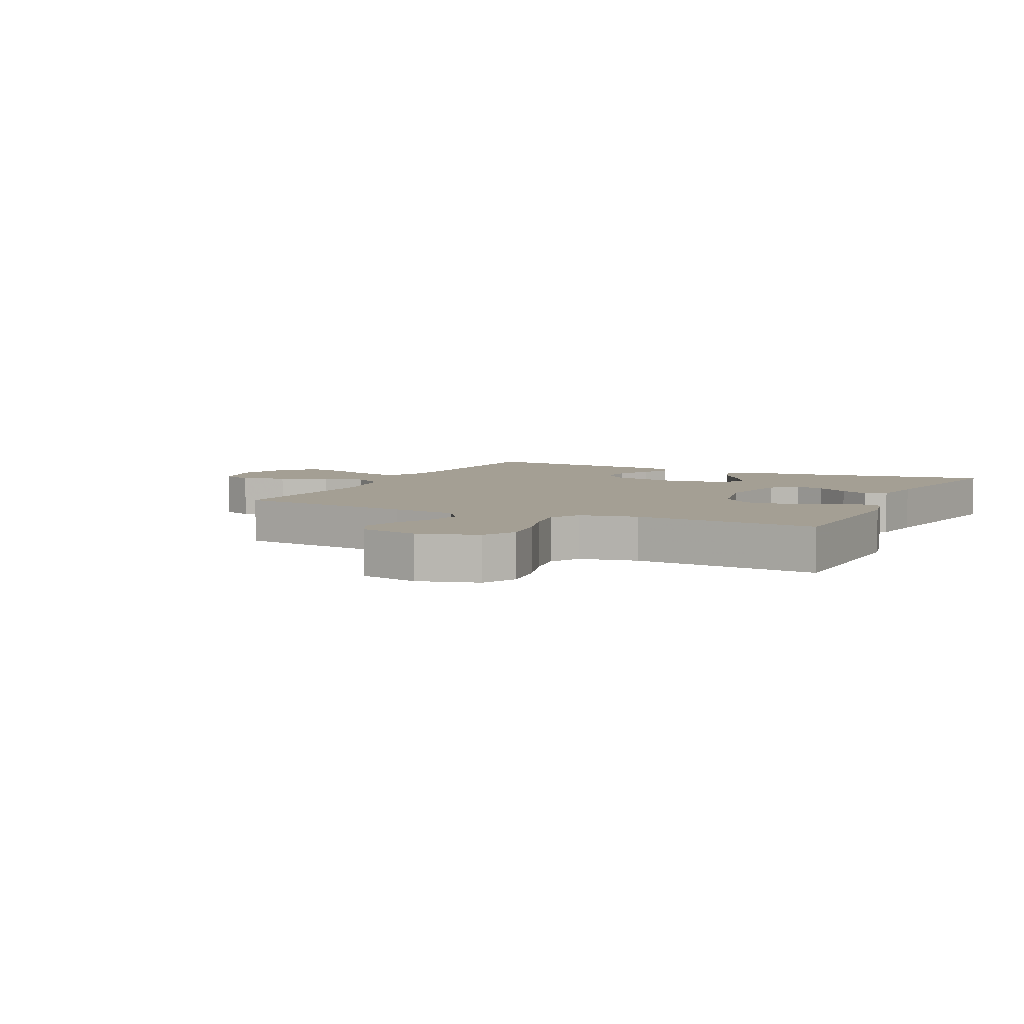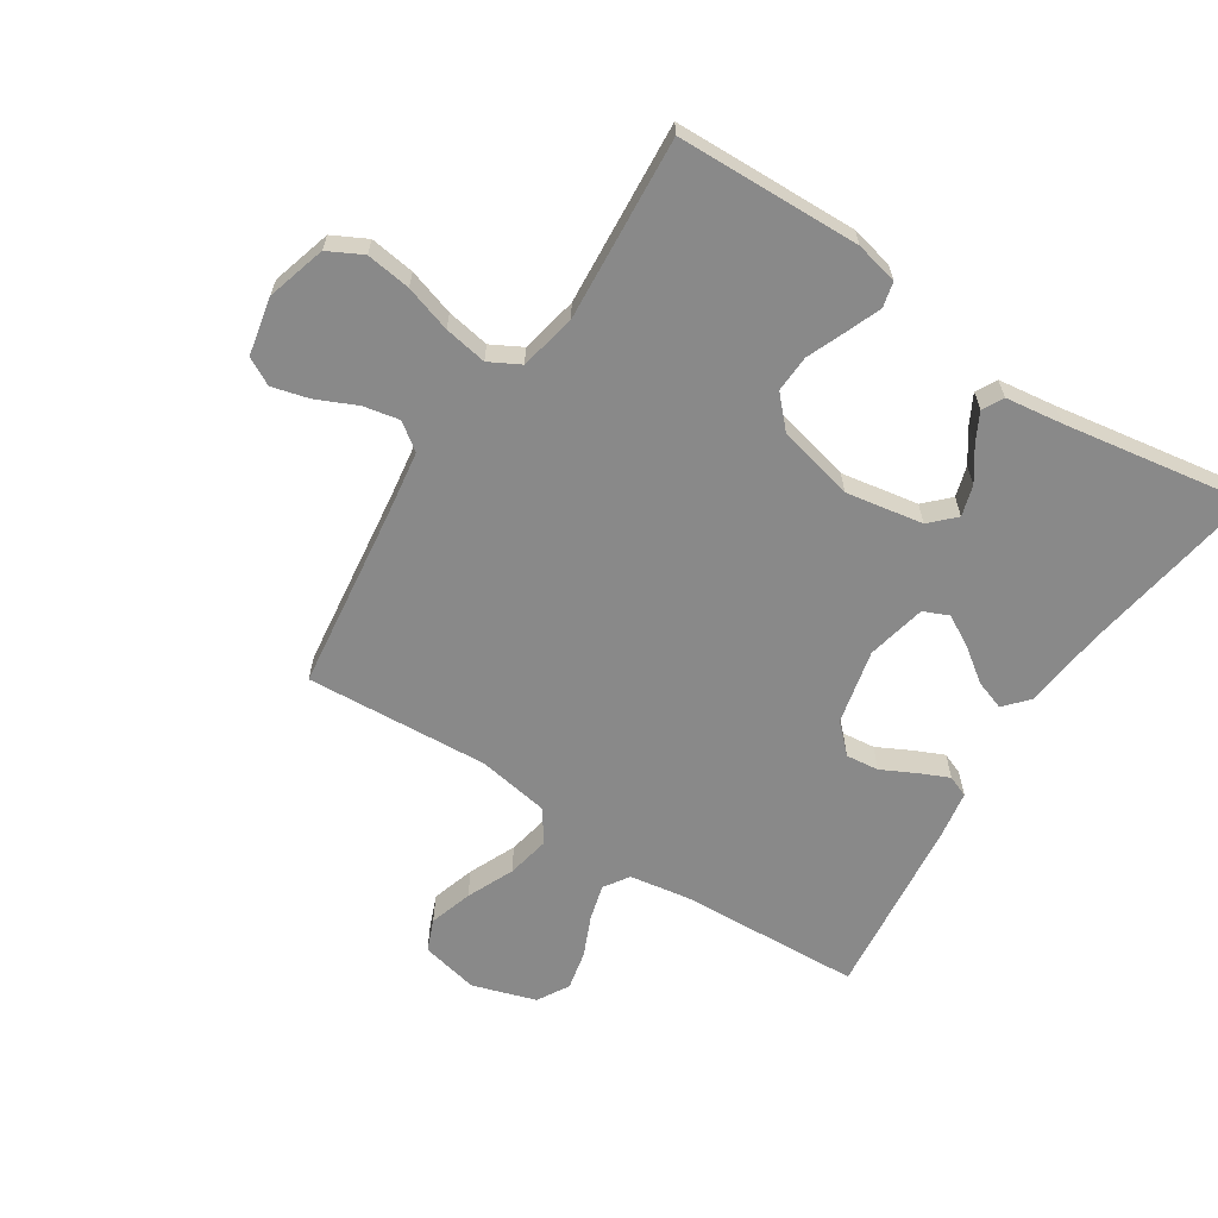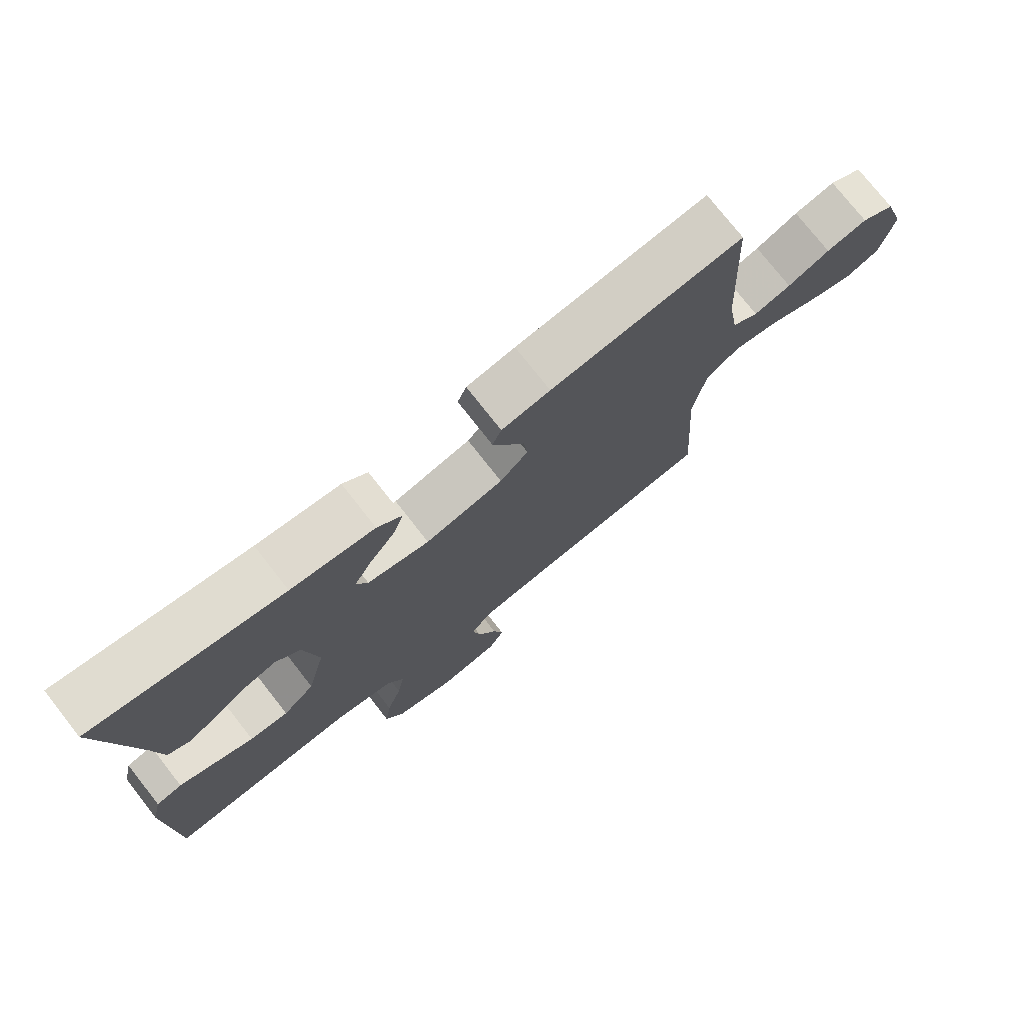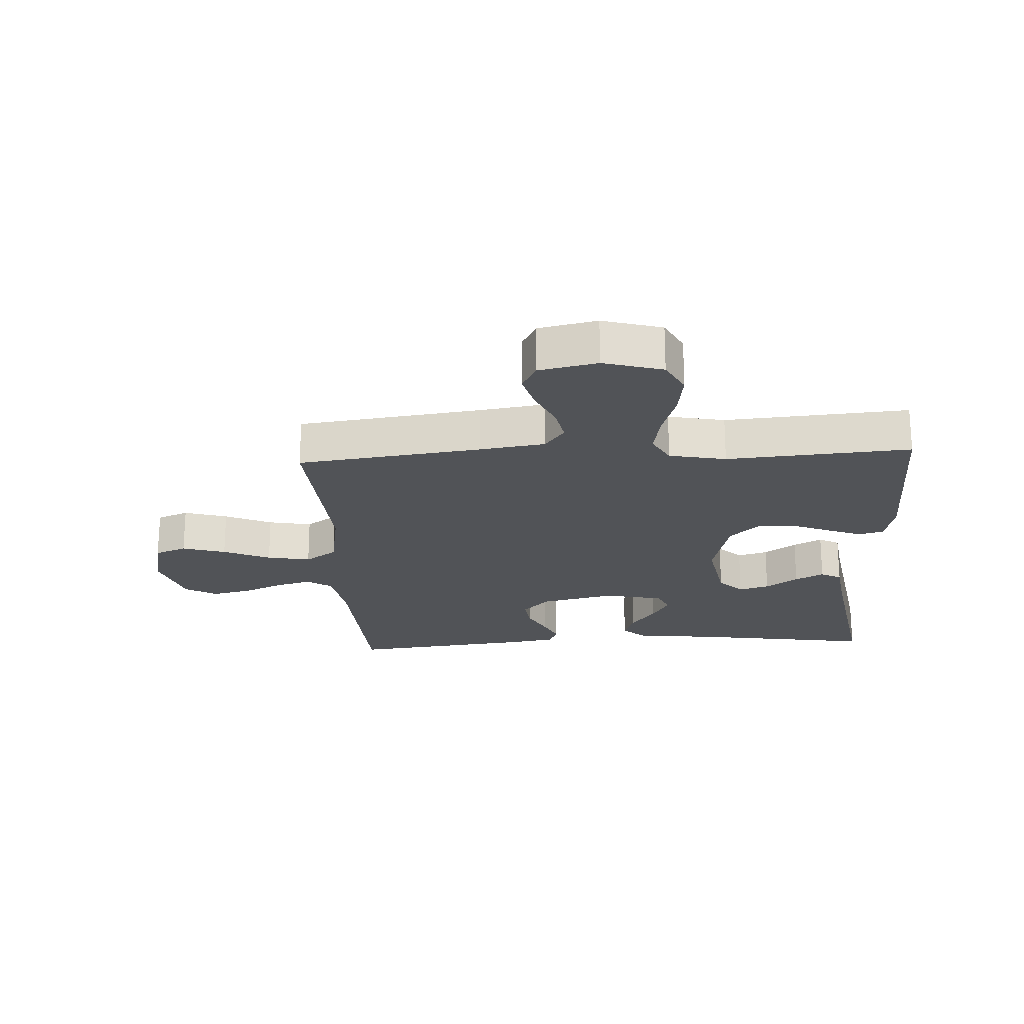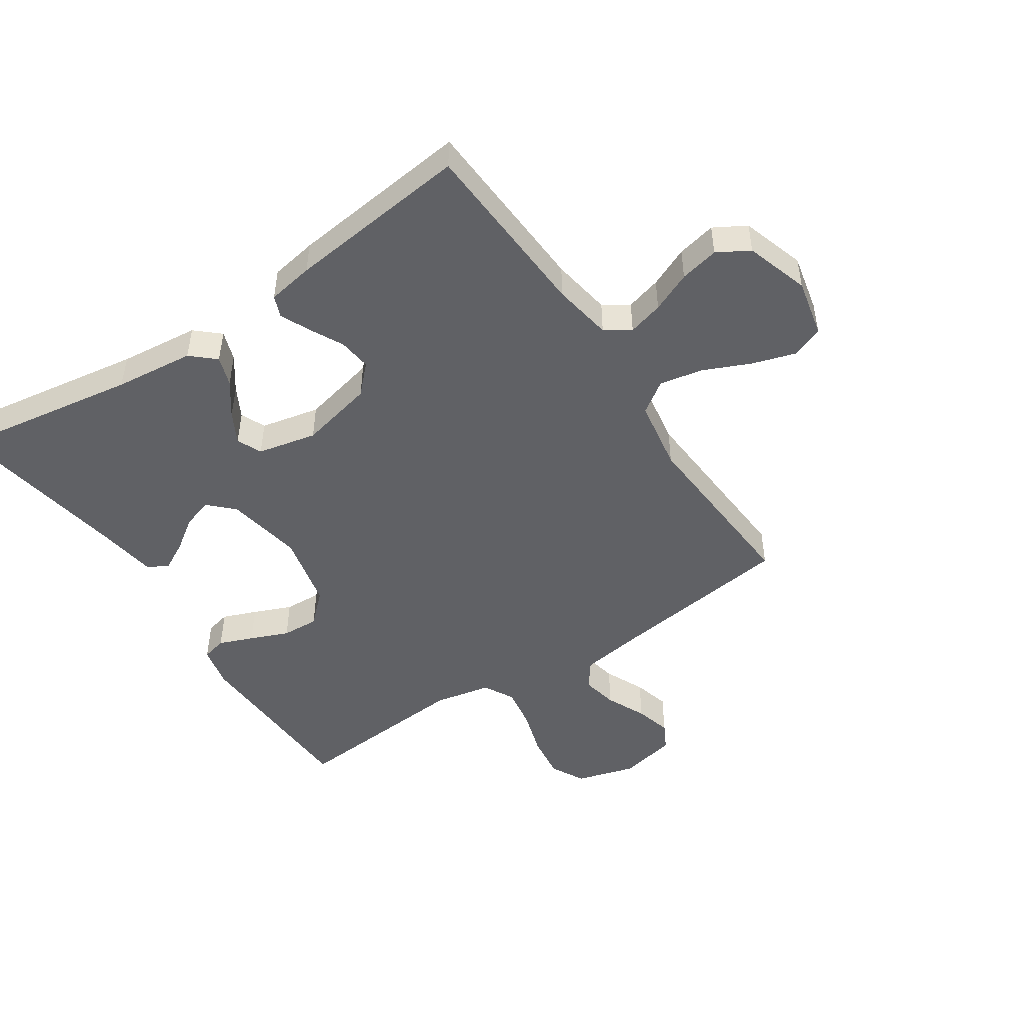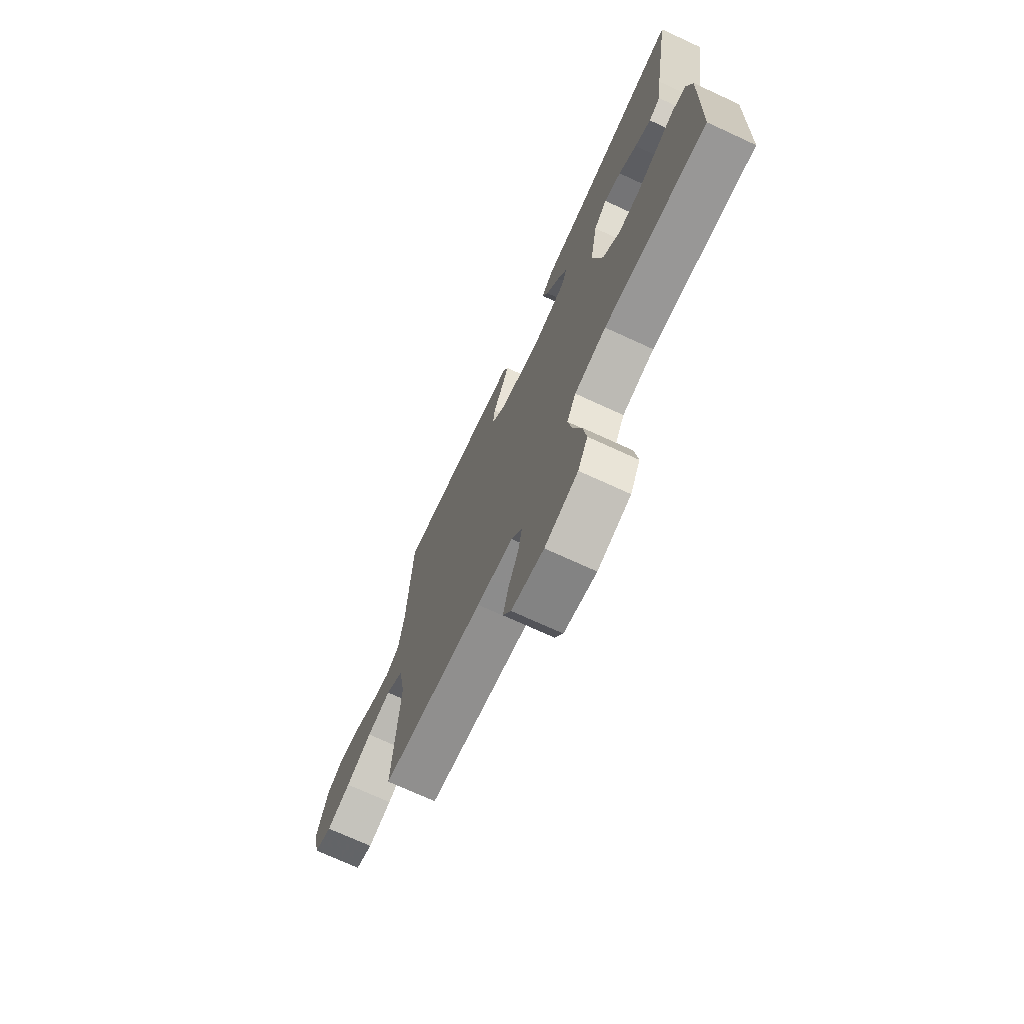
<metadata>
{"format":"obj","ext":"obj","renderer":"f3d","projection":"perspective","resolution":1024,"background":"white","views":[{"elev":5.6,"azim":-154.1,"up":"+Y"},{"elev":-63.2,"azim":-123.0,"up":"+Y"},{"elev":75.9,"azim":-38.1,"up":"+Z"},{"elev":-21.7,"azim":-176.8,"up":"+Y"},{"elev":-48.1,"azim":33.7,"up":"+Y"},{"elev":-72.5,"azim":-114.7,"up":"+Z"}]}
</metadata>
<code>
v -0.5 0.07 -0.5
v -0.509 0.07 -0.2
v -0.493 0.07 -0.13
v -0.452 0.07 -0.12
v -0.396 0.07 -0.142
v -0.333 0.07 -0.168
v -0.272 0.07 -0.171
v -0.222 0.07 -0.124
v -0.193 0.07 0
v -0.215 0.07 0.126
v -0.254 0.07 0.165
v -0.304 0.07 0.15
v -0.357 0.07 0.113
v -0.404 0.07 0.088
v -0.438 0.07 0.106
v -0.451 0.07 0.2
v -0.5 0.07 0.5
v -0.2 0.07 0.453
v -0.069 0.07 0.439
v -0.03 0.07 0.404
v -0.047 0.07 0.355
v -0.087 0.07 0.3
v -0.115 0.07 0.249
v -0.097 0.07 0.208
v 0 0.07 0.187
v 0.122 0.07 0.215
v 0.166 0.07 0.26
v 0.16 0.07 0.314
v 0.132 0.07 0.369
v 0.11 0.07 0.418
v 0.124 0.07 0.453
v 0.2 0.07 0.466
v 0.5 0.07 0.5
v 0.515 0.07 0.2
v 0.531 0.07 0.102
v 0.572 0.07 0.075
v 0.63 0.07 0.091
v 0.696 0.07 0.12
v 0.76 0.07 0.134
v 0.812 0.07 0.104
v 0.845 0.07 0
v 0.824 0.07 -0.095
v 0.772 0.07 -0.116
v 0.701 0.07 -0.094
v 0.624 0.07 -0.06
v 0.553 0.07 -0.046
v 0.501 0.07 -0.082
v 0.481 0.07 -0.2
v 0.5 0.07 -0.5
v 0.2 0.07 -0.539
v 0.093 0.07 -0.555
v 0.061 0.07 -0.599
v 0.073 0.07 -0.658
v 0.103 0.07 -0.724
v 0.119 0.07 -0.784
v 0.095 0.07 -0.829
v 0 0.07 -0.849
v -0.097 0.07 -0.821
v -0.126 0.07 -0.765
v -0.116 0.07 -0.692
v -0.092 0.07 -0.616
v -0.08 0.07 -0.546
v -0.107 0.07 -0.496
v -0.2 0.07 -0.477
v -0.5 0 -0.5
v -0.509 0 -0.2
v -0.493 0 -0.13
v -0.452 0 -0.12
v -0.396 0 -0.142
v -0.333 0 -0.168
v -0.272 0 -0.171
v -0.222 0 -0.124
v -0.193 0 0
v -0.215 0 0.126
v -0.254 0 0.165
v -0.304 0 0.15
v -0.357 0 0.113
v -0.404 0 0.088
v -0.438 0 0.106
v -0.451 0 0.2
v -0.5 0 0.5
v -0.2 0 0.453
v -0.069 0 0.439
v -0.03 0 0.404
v -0.047 0 0.355
v -0.087 0 0.3
v -0.115 0 0.249
v -0.097 0 0.208
v 0 0 0.187
v 0.122 0 0.215
v 0.166 0 0.26
v 0.16 0 0.314
v 0.132 0 0.369
v 0.11 0 0.418
v 0.124 0 0.453
v 0.2 0 0.466
v 0.5 0 0.5
v 0.515 0 0.2
v 0.531 0 0.102
v 0.572 0 0.075
v 0.63 0 0.091
v 0.696 0 0.12
v 0.76 0 0.134
v 0.812 0 0.104
v 0.845 0 0
v 0.824 0 -0.095
v 0.772 0 -0.116
v 0.701 0 -0.094
v 0.624 0 -0.06
v 0.553 0 -0.046
v 0.501 0 -0.082
v 0.481 0 -0.2
v 0.5 0 -0.5
v 0.2 0 -0.539
v 0.093 0 -0.555
v 0.061 0 -0.599
v 0.073 0 -0.658
v 0.103 0 -0.724
v 0.119 0 -0.784
v 0.095 0 -0.829
v 0 0 -0.849
v -0.097 0 -0.821
v -0.126 0 -0.765
v -0.116 0 -0.692
v -0.092 0 -0.616
v -0.08 0 -0.546
v -0.107 0 -0.496
v -0.2 0 -0.477
f 59 60 61
f 58 59 61
f 57 58 61
f 56 57 61
f 55 56 61
f 54 55 61
f 53 54 61
f 52 53 61 62
f 51 52 62 63
f 48 49 50
f 50 51 63
f 48 50 63
f 47 48 63
f 43 44 45
f 42 43 45
f 41 42 45
f 40 41 45
f 39 40 45
f 38 39 45
f 37 38 45
f 36 37 45 46
f 47 63 64
f 46 47 64
f 36 46 64
f 35 36 64
f 32 33 34
f 31 32 34
f 30 31 34
f 29 30 34
f 28 29 34
f 20 21 22
f 19 20 22
f 18 19 22
f 18 22 23
f 17 18 23
f 16 17 23
f 14 15 16
f 13 14 16
f 12 13 16
f 11 12 16 23
f 10 11 23 24
f 4 5 6
f 3 4 6
f 2 3 6
f 1 2 6
f 64 1 6
f 64 6 7
f 35 64 7 8
f 27 28 34 35
f 26 27 35
f 35 8 9
f 26 35 9
f 25 26 9
f 9 10 24 25
f 125 124 123
f 125 123 122
f 125 122 121
f 125 121 120
f 125 120 119
f 125 119 118
f 125 118 117
f 126 125 117 116
f 127 126 116 115
f 114 113 112
f 127 115 114
f 127 114 112
f 127 112 111
f 109 108 107
f 109 107 106
f 109 106 105
f 109 105 104
f 109 104 103
f 109 103 102
f 109 102 101
f 110 109 101 100
f 128 127 111
f 128 111 110
f 128 110 100
f 128 100 99
f 98 97 96
f 98 96 95
f 98 95 94
f 98 94 93
f 98 93 92
f 86 85 84
f 86 84 83
f 86 83 82
f 87 86 82
f 87 82 81
f 87 81 80
f 80 79 78
f 80 78 77
f 80 77 76
f 87 80 76 75
f 88 87 75 74
f 70 69 68
f 70 68 67
f 70 67 66
f 70 66 65
f 70 65 128
f 71 70 128
f 72 71 128 99
f 99 98 92 91
f 99 91 90
f 73 72 99
f 73 99 90
f 73 90 89
f 89 88 74 73
f 1 65 66 2
f 2 66 67 3
f 3 67 68 4
f 4 68 69 5
f 5 69 70 6
f 6 70 71 7
f 7 71 72 8
f 8 72 73 9
f 9 73 74 10
f 10 74 75 11
f 11 75 76 12
f 12 76 77 13
f 13 77 78 14
f 14 78 79 15
f 15 79 80 16
f 16 80 81 17
f 17 81 82 18
f 18 82 83 19
f 19 83 84 20
f 20 84 85 21
f 21 85 86 22
f 22 86 87 23
f 23 87 88 24
f 24 88 89 25
f 25 89 90 26
f 26 90 91 27
f 27 91 92 28
f 28 92 93 29
f 29 93 94 30
f 30 94 95 31
f 31 95 96 32
f 32 96 97 33
f 33 97 98 34
f 34 98 99 35
f 35 99 100 36
f 36 100 101 37
f 37 101 102 38
f 38 102 103 39
f 39 103 104 40
f 40 104 105 41
f 41 105 106 42
f 42 106 107 43
f 43 107 108 44
f 44 108 109 45
f 45 109 110 46
f 46 110 111 47
f 47 111 112 48
f 48 112 113 49
f 49 113 114 50
f 50 114 115 51
f 51 115 116 52
f 52 116 117 53
f 53 117 118 54
f 54 118 119 55
f 55 119 120 56
f 56 120 121 57
f 57 121 122 58
f 58 122 123 59
f 59 123 124 60
f 60 124 125 61
f 61 125 126 62
f 62 126 127 63
f 63 127 128 64
f 64 128 65 1

</code>
